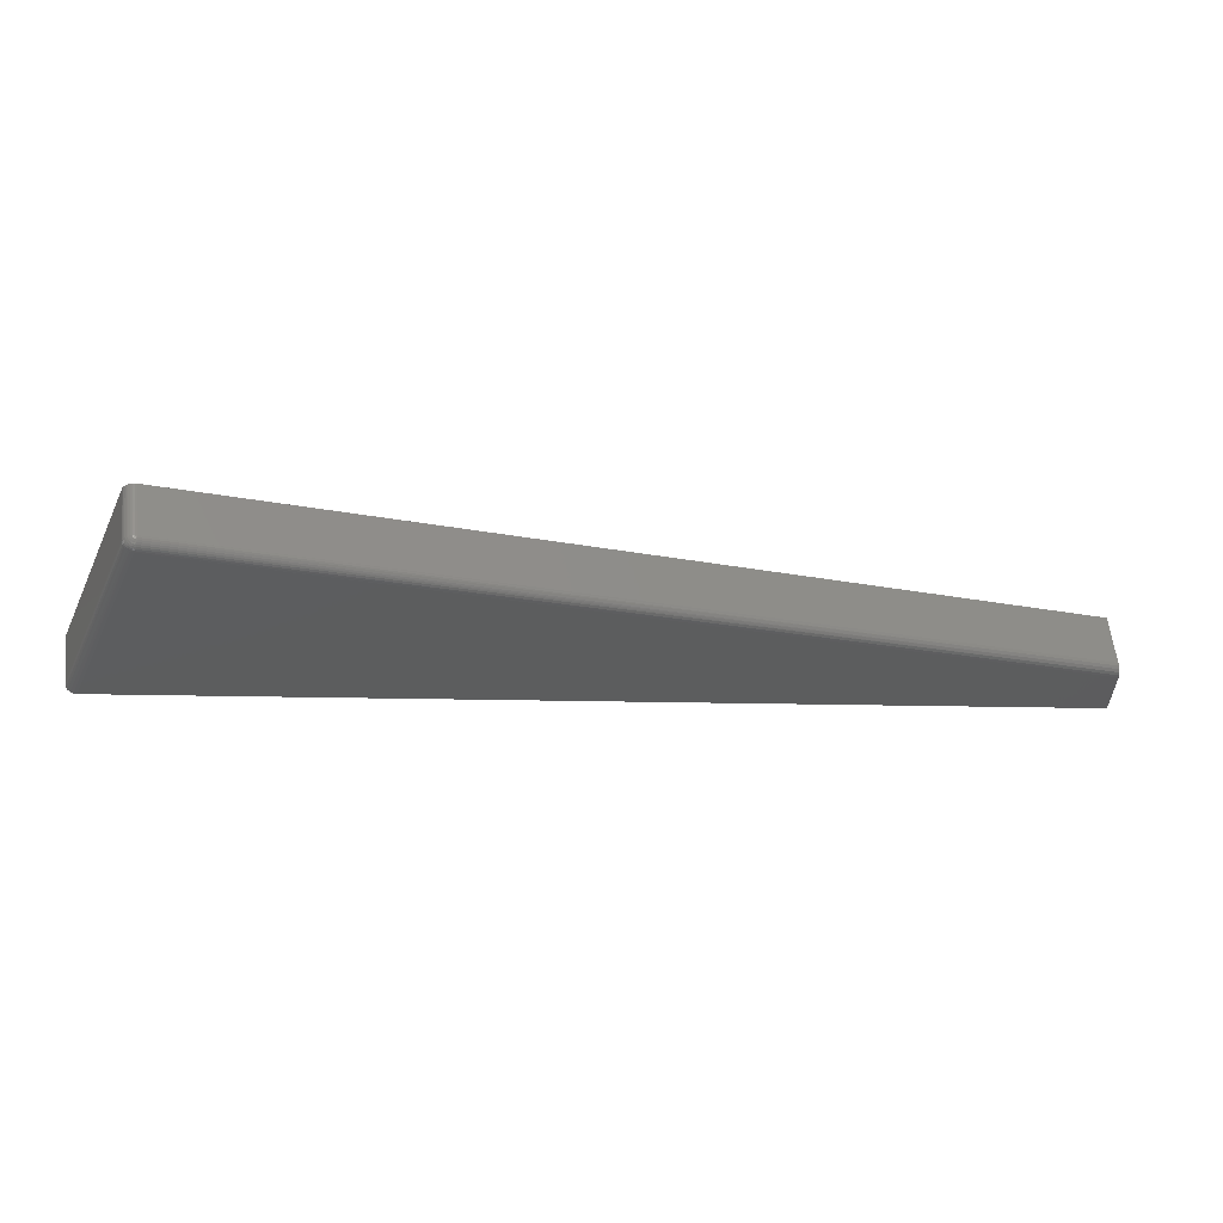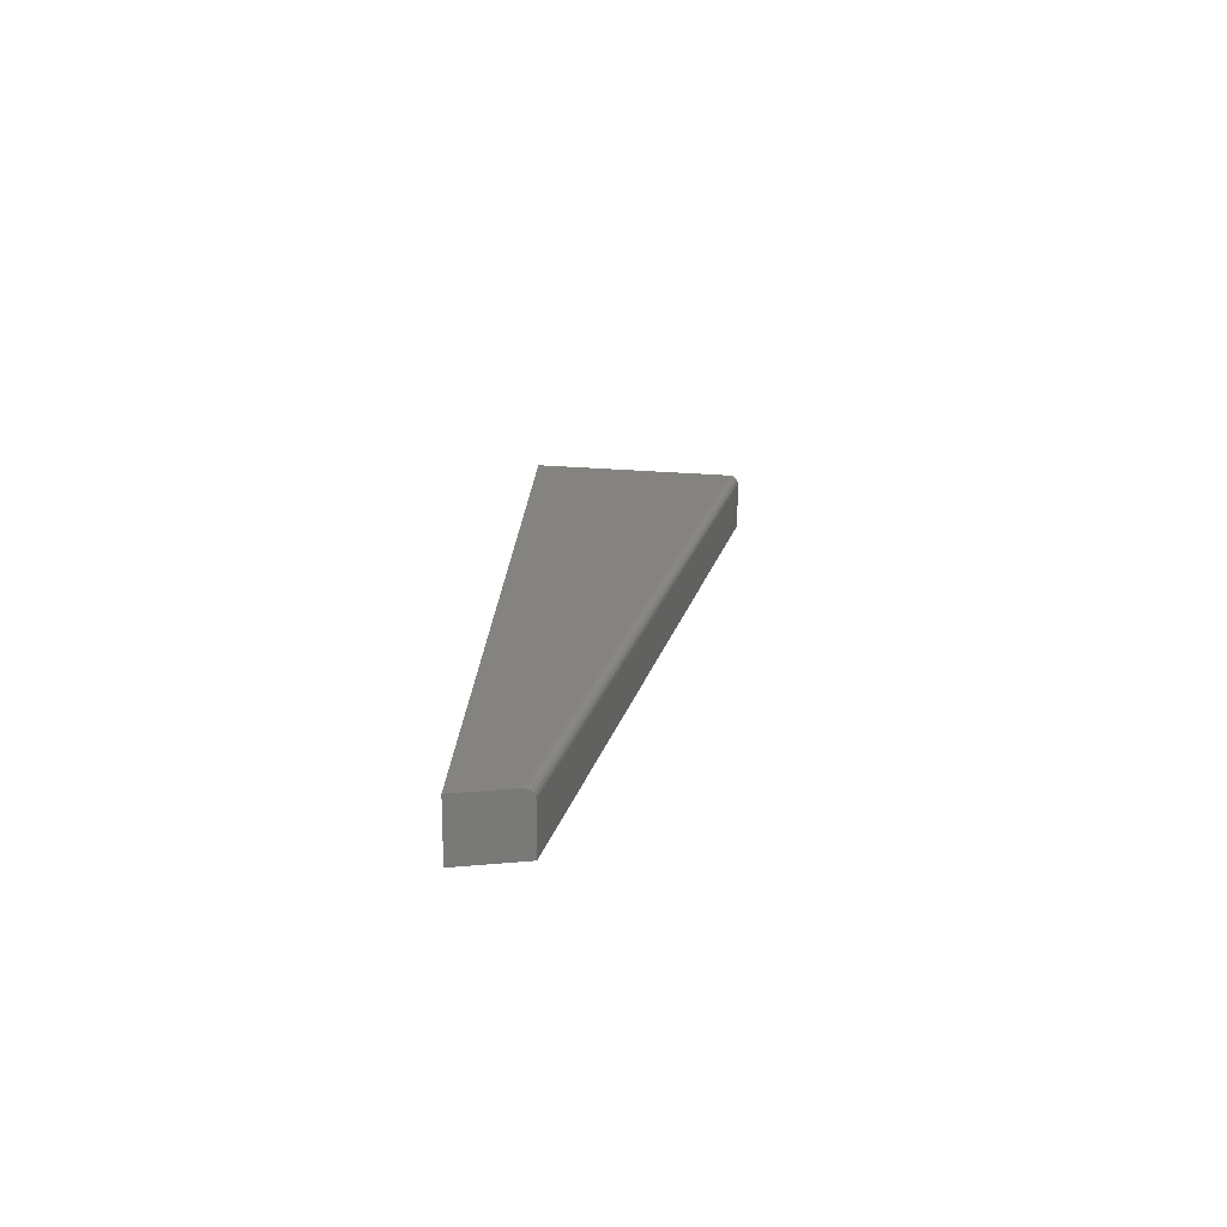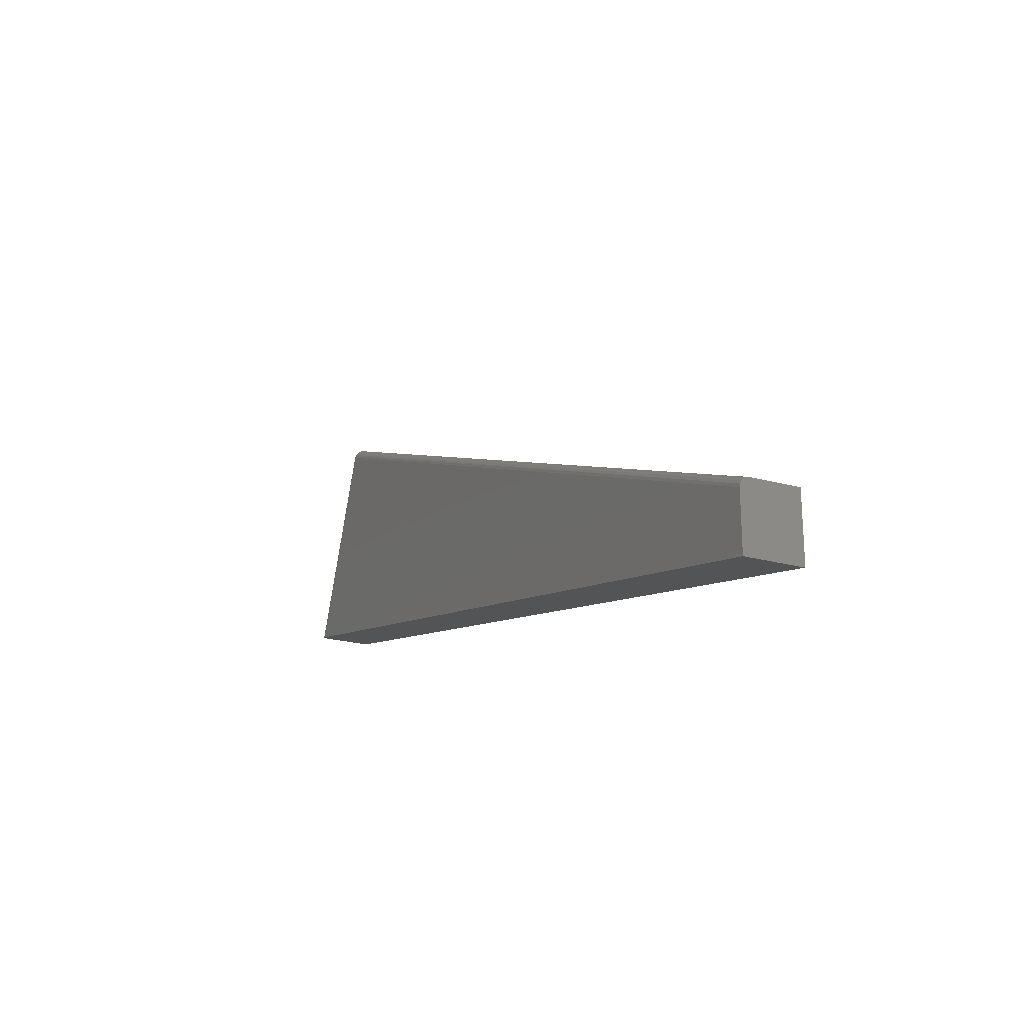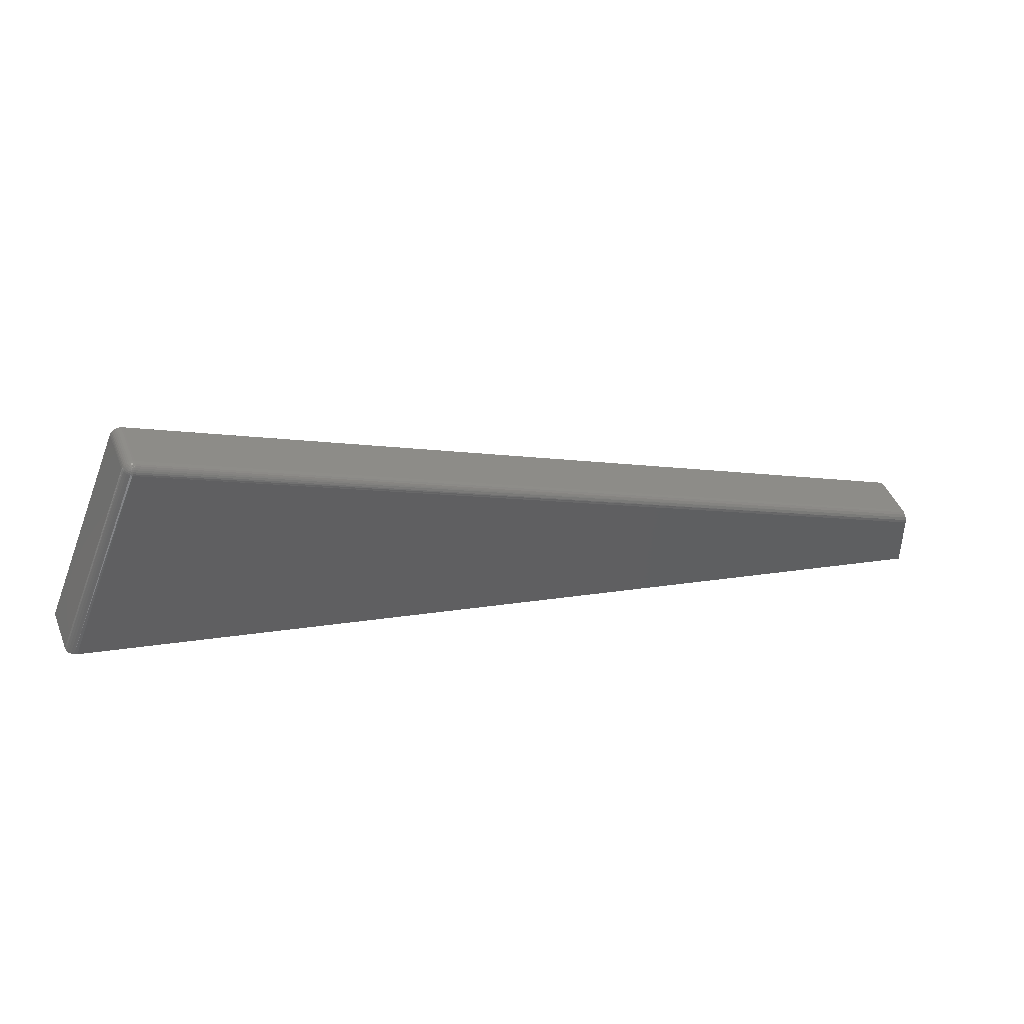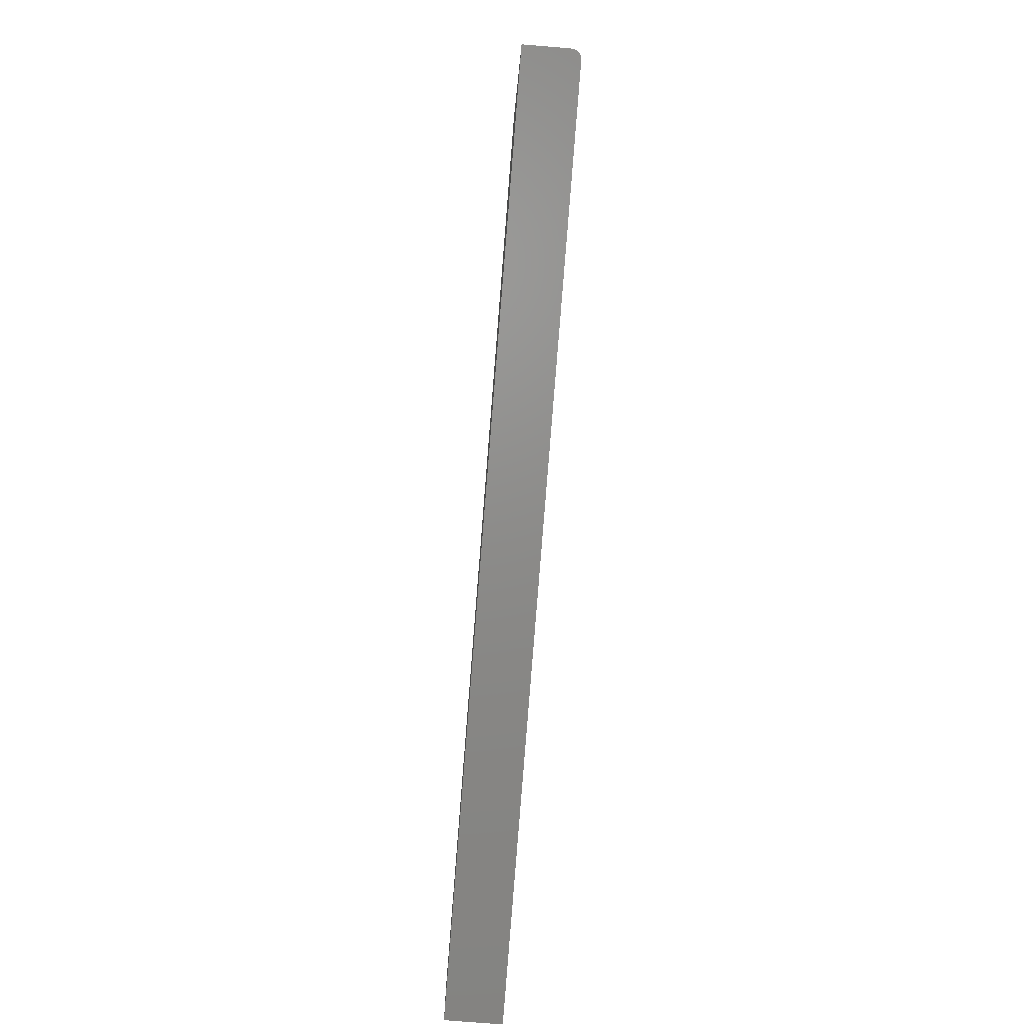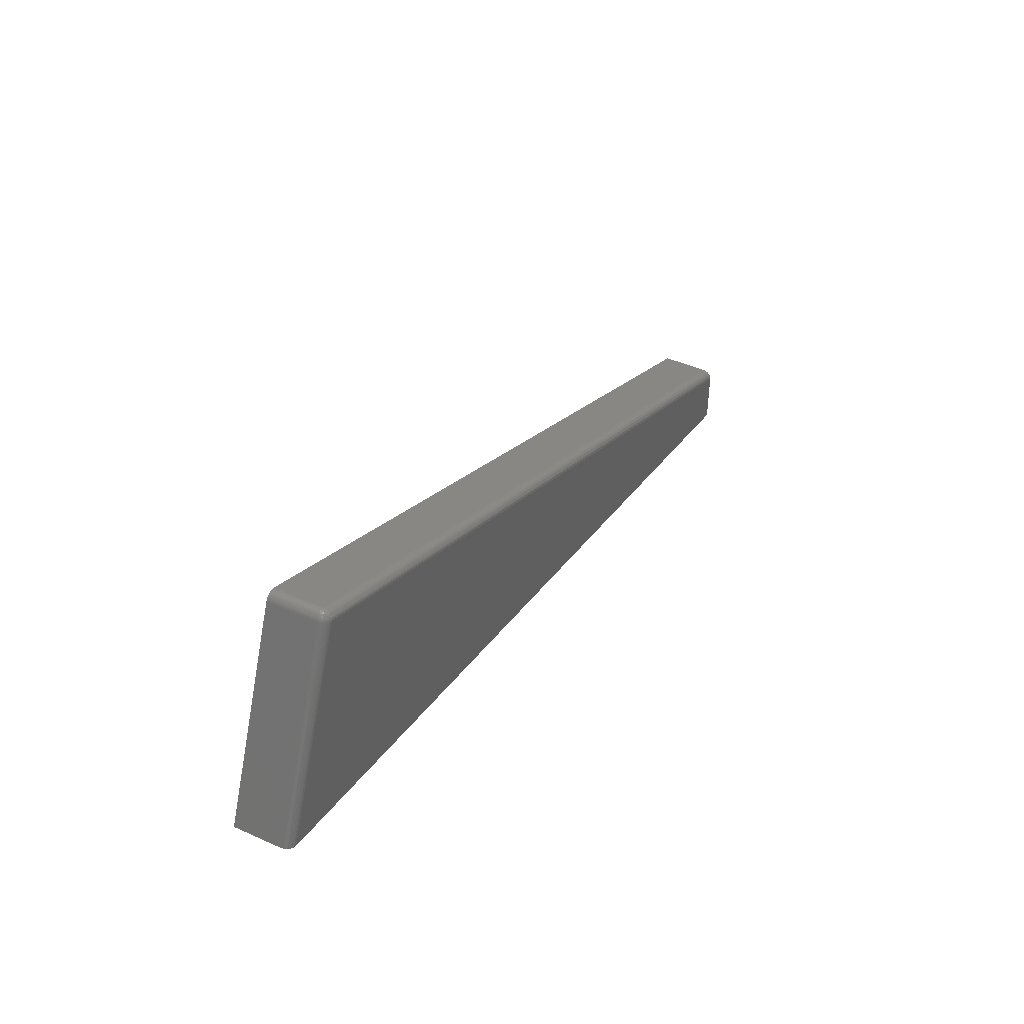
<metadata>
{"format":"stl","ext":"stl","renderer":"f3d","projection":"perspective","resolution":1024,"background":"white","views":[{"elev":58.5,"azim":173.8,"up":"+Z"},{"elev":18.5,"azim":-100.2,"up":"+Y"},{"elev":-21.8,"azim":-116.2,"up":"+Z"},{"elev":44.1,"azim":159.1,"up":"+Z"},{"elev":-73.9,"azim":85.3,"up":"+Z"},{"elev":43.4,"azim":117.9,"up":"+Z"}]}
</metadata>
<code>
# stl→obj: 83 verts, 162 faces
v 0.7423 1.025e-17 0.1094
v 0.6761 -0.0001501 0.2751
v 0.7447 -0.0003853 0.1099
v 0.6747 2.056e-17 0.2745
v 0.7468 -0.001506 0.1104
v 0.6787 -0.001317 0.2762
v 0.6798 -0.002288 0.2766
v 0.7485 -0.003253 0.1108
v 0.6807 -0.003472 0.277
v 0.6814 -0.004823 0.2773
v 0.7496 -0.005451 0.111
v 0.6775 -0.0005947 0.2757
v 0.6819 -0.007812 0.2775
v 0.75 -0.007812 0.1111
v 0.6818 -0.006288 0.2774
v 2.865e-18 2.922e-18 -0.007894
v 0 0 -0.05469
v 0.6717 -0.04688 0.2817
v 0.6717 -0.007812 0.2817
v 5.89e-17 -0.04688 0.0005757
v 0 -0.007812 0.0005757
v 0.75 -0.04688 0.1111
v 0.6819 -0.04688 0.2775
v 0 -0.04688 -0.05469
v 0.6813 -0.04688 0.2787
v 0.6805 -0.04688 0.2798
v 0.6795 -0.04688 0.2807
v 0.6783 -0.04688 0.2815
v 0.677 -0.04688 0.282
v 0.6757 -0.04688 0.2823
v 0.6743 -0.04688 0.2823
v 0.673 -0.04688 0.2822
v 3.358e-18 -0.005391 0.0001586
v 3.284e-18 -0.003211 -0.001049
v 3.17e-18 -0.001486 -0.002924
v 3.025e-18 -0.0003793 -0.005287
v 0.673 -0.007812 0.2822
v 0.6743 -0.007812 0.2823
v 0.6757 -0.007812 0.2823
v 0.677 -0.007812 0.282
v 0.6783 -0.007812 0.2815
v 0.6795 -0.007812 0.2807
v 0.6805 -0.007812 0.2798
v 0.6813 -0.007812 0.2787
v 0.6741 -0.0001501 0.2759
v 0.6726 -0.002288 0.2796
v 0.673 -0.001317 0.2785
v 0.6722 -0.003472 0.2805
v 0.6719 -0.004823 0.2812
v 0.6735 -0.0005947 0.2773
v 0.6717 -0.006288 0.2816
v 0.6742 -0.006143 0.2822
v 0.6755 -0.00539 0.2819
v 0.6776 -0.00673 0.2817
v 0.6773 -0.00569 0.2816
v 0.6789 -0.006541 0.281
v 0.6786 -0.005318 0.2808
v 0.6801 -0.006401 0.28
v 0.6797 -0.005043 0.2798
v 0.6811 -0.006316 0.2788
v 0.6807 -0.004876 0.2786
v 0.6735 -0.005314 0.2818
v 0.6744 -0.004187 0.2815
v 0.6768 -0.004731 0.2814
v 0.6762 -0.00389 0.2811
v 0.678 -0.004191 0.2806
v 0.6773 -0.003204 0.2803
v 0.6791 -0.003792 0.2796
v 0.6783 -0.002696 0.2792
v 0.68 -0.00355 0.2784
v 0.6791 -0.002387 0.278
v 0.6754 -0.003201 0.2808
v 0.6764 -0.002393 0.2799
v 0.6773 -0.001796 0.2788
v 0.6781 -0.001433 0.2775
v 0.6745 -0.002688 0.2804
v 0.6753 -0.001791 0.2795
v 0.6761 -0.001127 0.2783
v 0.6768 -0.0007236 0.277
v 0.6755 -0.0002869 0.2765
v 0.6749 -0.0007156 0.2778
v 0.6742 -0.00142 0.279
v 0.6736 -0.002372 0.28
f 1 2 3
f 1 4 2
f 5 6 7
f 5 7 8
f 8 7 9
f 8 9 10
f 8 10 11
f 6 5 12
f 12 5 3
f 12 3 2
f 13 14 15
f 15 14 11
f 15 11 10
f 16 4 17
f 17 4 1
f 18 19 20
f 20 19 21
f 22 14 23
f 23 14 13
f 20 24 22
f 20 22 23
f 20 23 25
f 20 25 26
f 20 26 27
f 20 27 28
f 20 28 29
f 20 29 30
f 20 30 31
f 20 31 32
f 20 32 18
f 21 33 34
f 20 21 34
f 20 34 35
f 20 35 36
f 24 20 36
f 24 36 16
f 24 16 17
f 19 18 37
f 37 18 32
f 37 32 38
f 38 32 31
f 38 31 39
f 39 31 30
f 39 30 40
f 40 30 29
f 40 29 41
f 41 29 28
f 41 28 42
f 42 28 27
f 42 27 43
f 43 27 26
f 43 26 44
f 44 26 25
f 44 25 13
f 13 25 23
f 4 36 45
f 4 16 36
f 46 47 35
f 35 34 46
f 46 34 48
f 48 34 33
f 48 33 49
f 35 47 36
f 36 47 50
f 36 50 45
f 21 19 33
f 33 19 51
f 33 51 49
f 52 37 38
f 38 39 52
f 52 39 53
f 39 54 53
f 53 54 55
f 54 56 55
f 55 56 57
f 56 58 57
f 57 58 59
f 58 60 59
f 59 60 61
f 60 15 61
f 61 15 10
f 19 37 51
f 37 52 51
f 51 52 62
f 52 53 62
f 62 53 63
f 53 64 63
f 63 64 65
f 64 66 65
f 65 66 67
f 66 68 67
f 67 68 69
f 68 70 69
f 69 70 71
f 70 9 71
f 71 9 7
f 72 63 65
f 65 67 72
f 72 67 73
f 67 69 73
f 73 69 74
f 69 71 74
f 74 71 75
f 71 7 75
f 75 7 6
f 49 51 62
f 62 63 49
f 49 63 48
f 63 72 48
f 48 72 76
f 72 73 76
f 76 73 77
f 73 74 77
f 77 74 78
f 74 75 78
f 78 75 79
f 75 6 79
f 79 6 12
f 2 4 80
f 80 4 45
f 80 45 81
f 81 45 50
f 81 50 82
f 82 50 47
f 82 47 83
f 83 47 46
f 83 46 48
f 39 40 54
f 54 40 41
f 54 41 56
f 56 41 42
f 56 42 58
f 58 42 43
f 58 43 60
f 60 43 44
f 60 44 15
f 15 44 13
f 10 9 61
f 61 9 70
f 61 70 59
f 59 70 68
f 59 68 57
f 57 68 66
f 57 66 55
f 55 66 64
f 55 64 53
f 12 2 79
f 79 2 80
f 79 80 78
f 78 80 81
f 78 81 77
f 77 81 82
f 77 82 76
f 76 82 83
f 76 83 48
f 14 8 11
f 3 5 8
f 22 24 17
f 22 17 1
f 22 1 3
f 22 3 8
f 22 8 14

</code>
